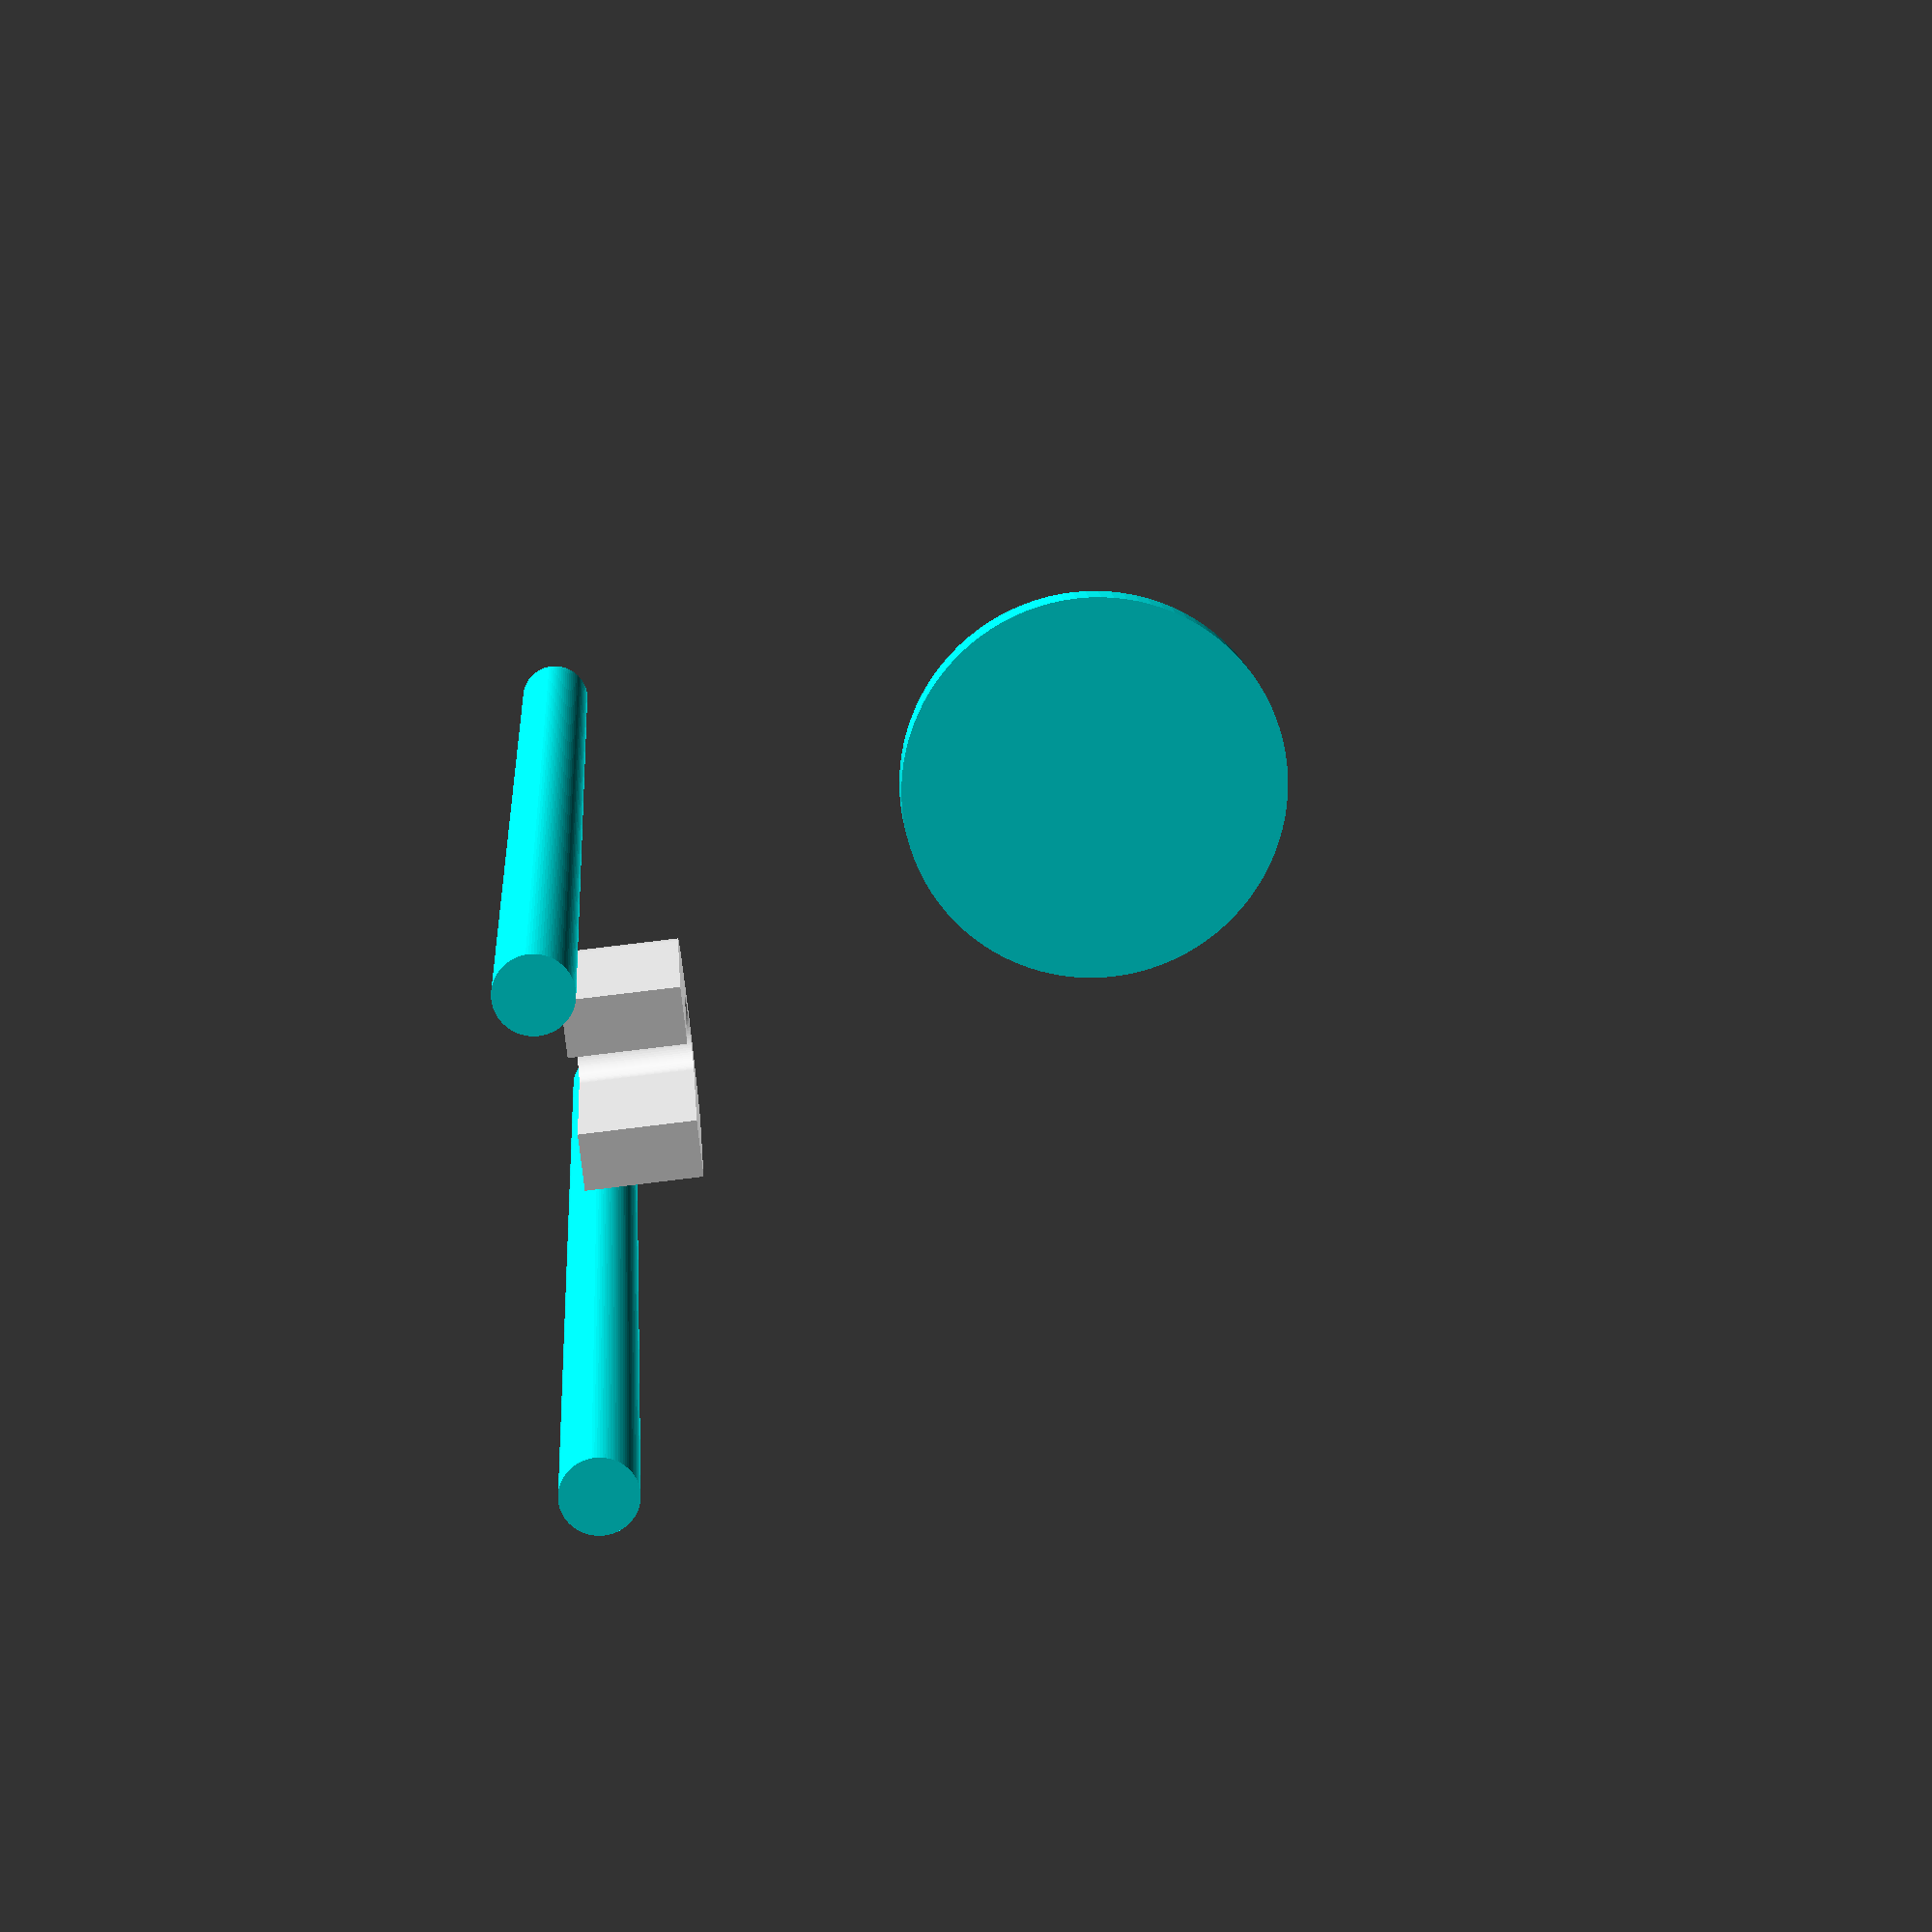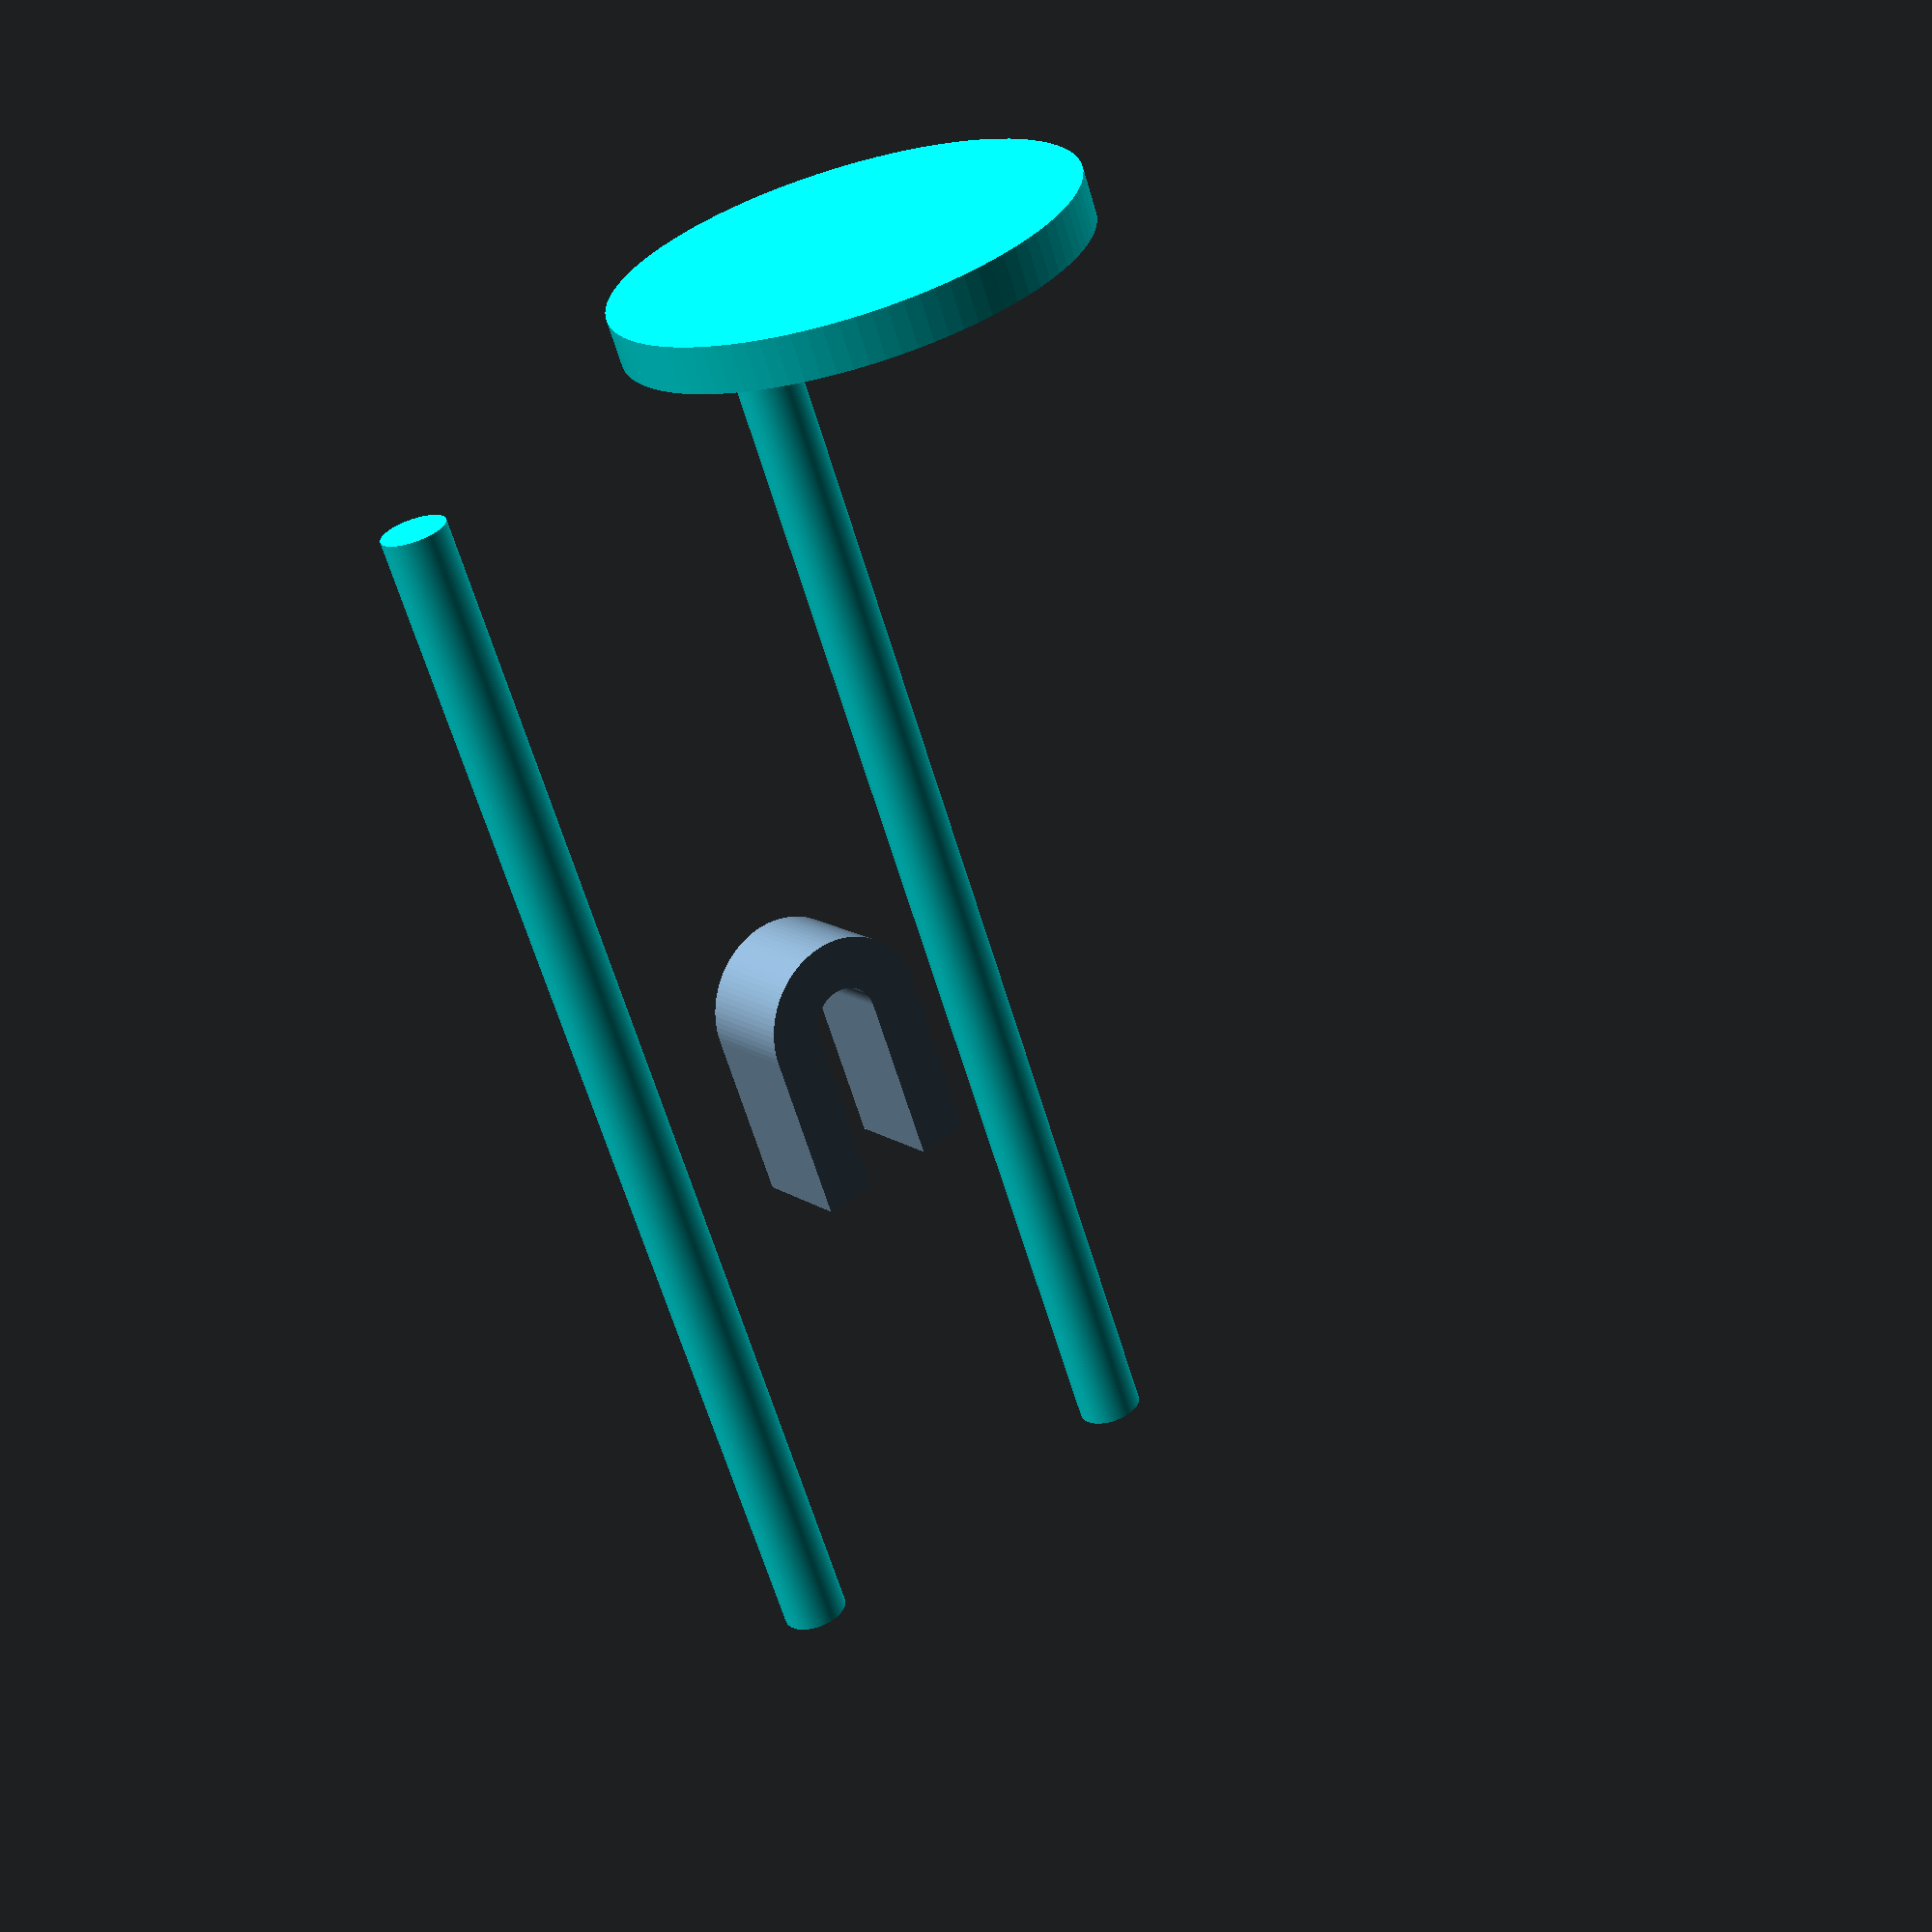
<openscad>
ViewScale = [0.0254, 0.0254, 0.0254];

ROD_LENGTH = 6000;
ROD_DIA = 5/16*1000;
ROD_CENTERS = ((1+21/32) + (5/16)) * 1000;
ROD_TO_APERTURE= 2500;

// rod 5/16 dia
// gap 1 21/32
// length 6
// 2.5 up to center
// GAPS
// camera to lens 2520
// lens to film 3930
//
// LENS

module model_projector()
{
    rotate([0, -90, 0])
    translate([0, -ROD_CENTERS/2, -ROD_LENGTH/2])
    linear_extrude(ROD_LENGTH) {
        circle(ROD_DIA/2, $fn=96);
        translate([0, ROD_CENTERS, 0])
        circle(ROD_DIA/2, $fn=96);
    }

    translate([-ROD_LENGTH/2-1000, 0, ROD_TO_APERTURE+ROD_DIA/2])
    rotate([0, -90, 0])
    linear_extrude(200)
    circle(1000, $fn=96);

}

module rodclamp()
{
    linear_extrude(500)
    difference() {
        union() {
            circle(ROD_DIA+100, $fn=96);
            translate([ROD_DIA+100, 0, 0])
            square([ROD_DIA*2+200, ROD_DIA*2+200], center=true);
        }
        circle(ROD_DIA/2+10, $fn=96);
        translate([ROD_DIA+100, 0, 0])
        square([ROD_DIA*2+200, ROD_DIA+20], center=true);
    }
}

scale(ViewScale)
{
    color("cyan")
    model_projector();
    rodclamp();
}

</openscad>
<views>
elev=289.3 azim=236.8 roll=262.8 proj=p view=solid
elev=345.8 azim=69.4 roll=324.0 proj=p view=wireframe
</views>
